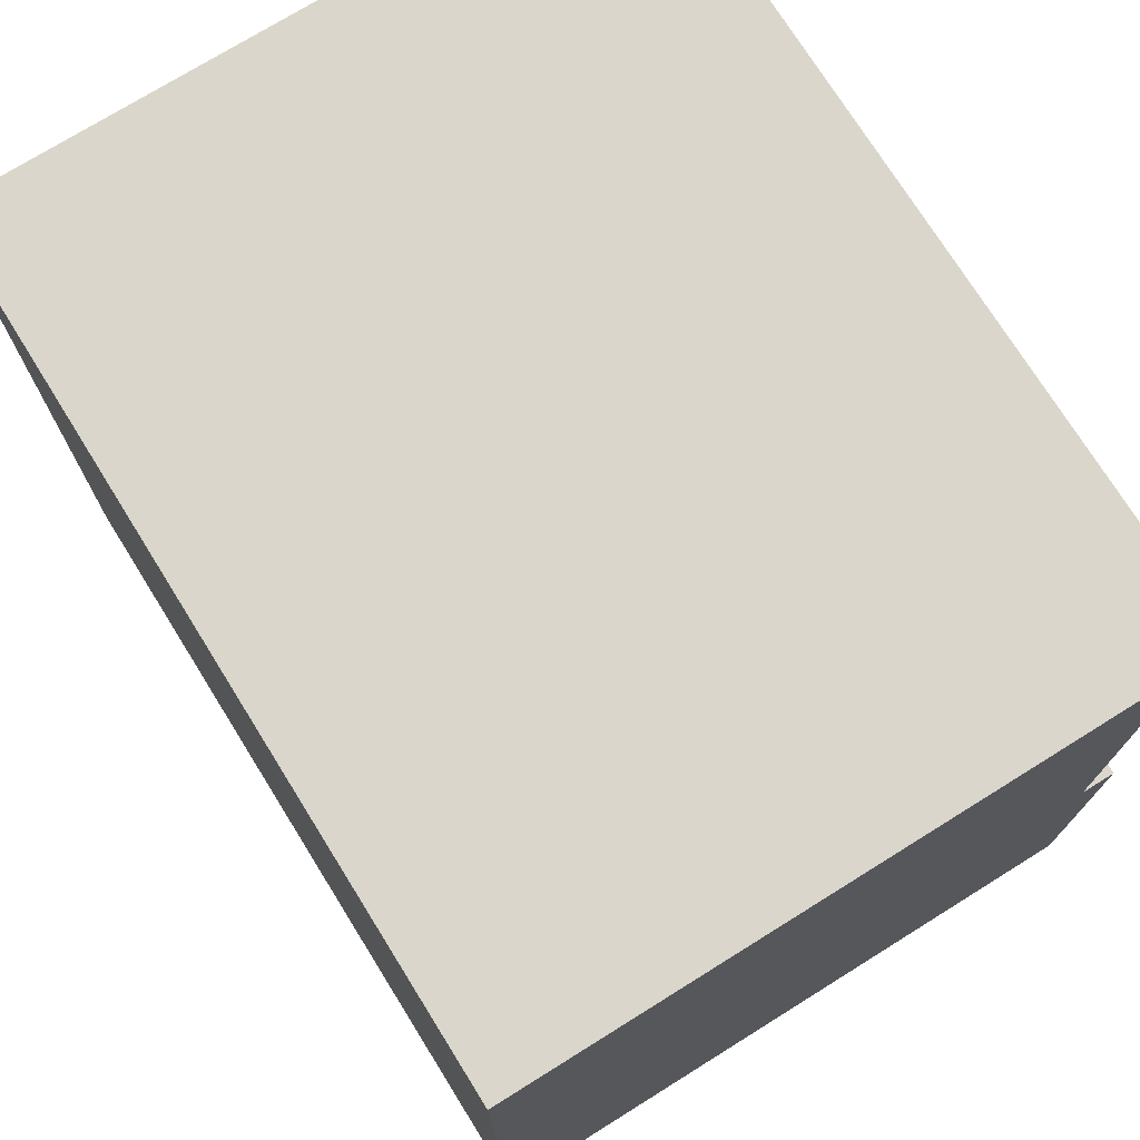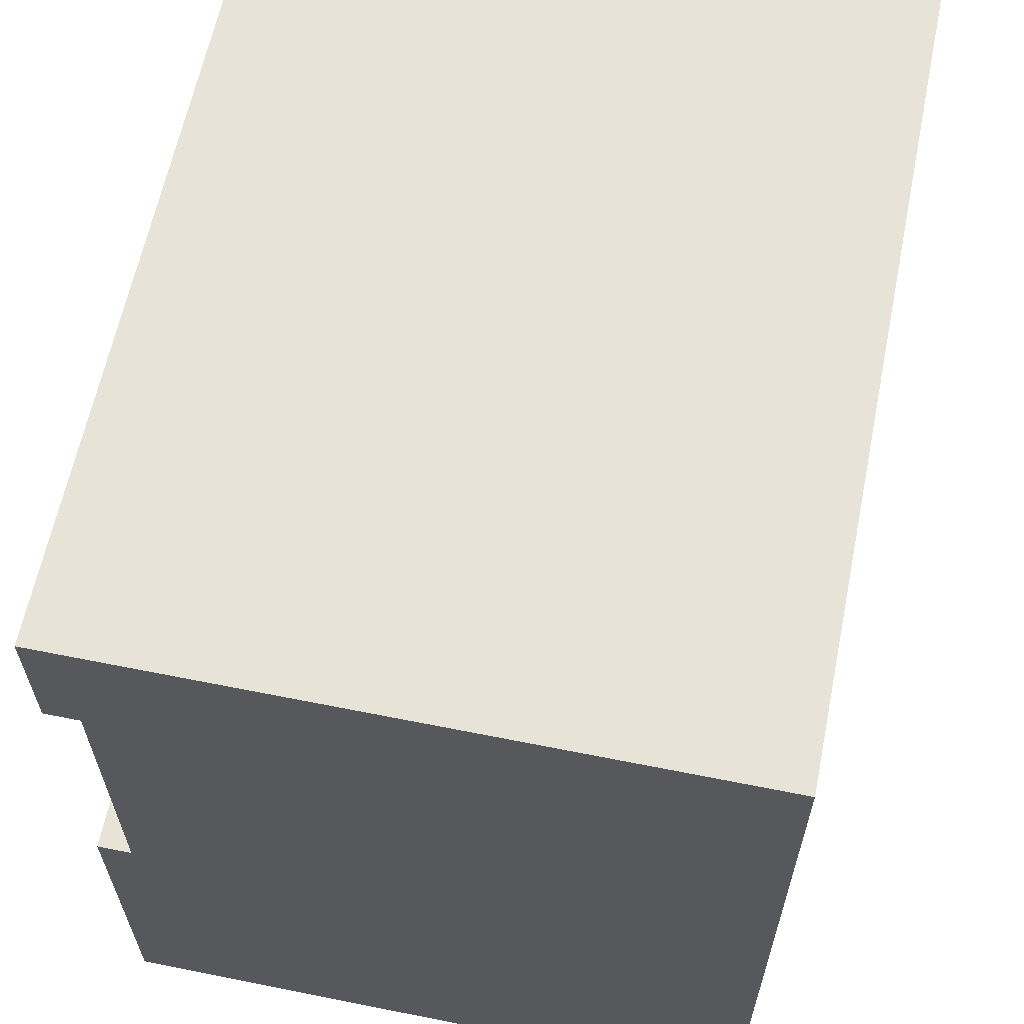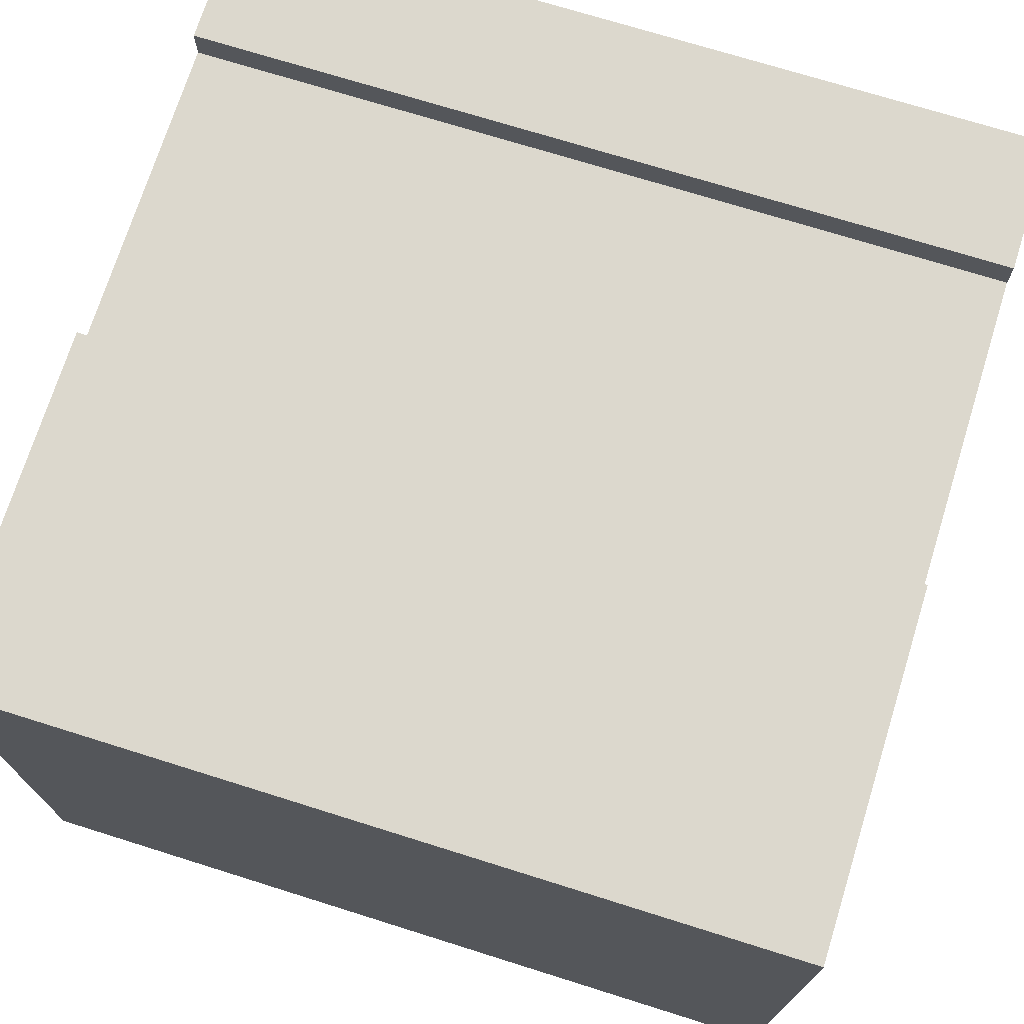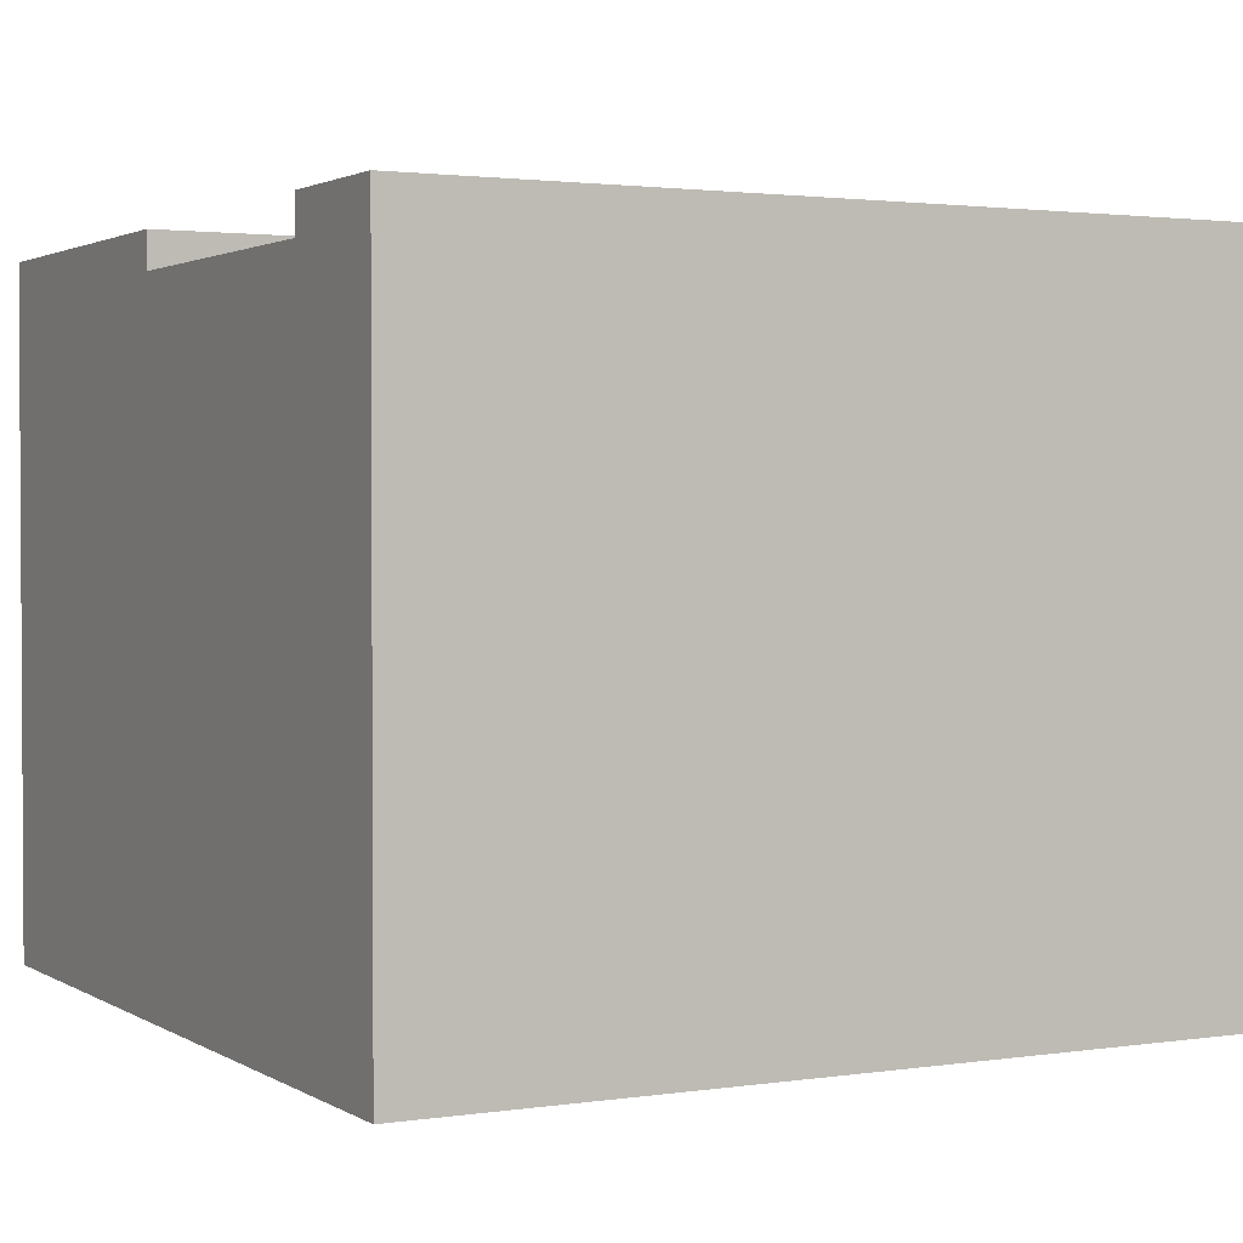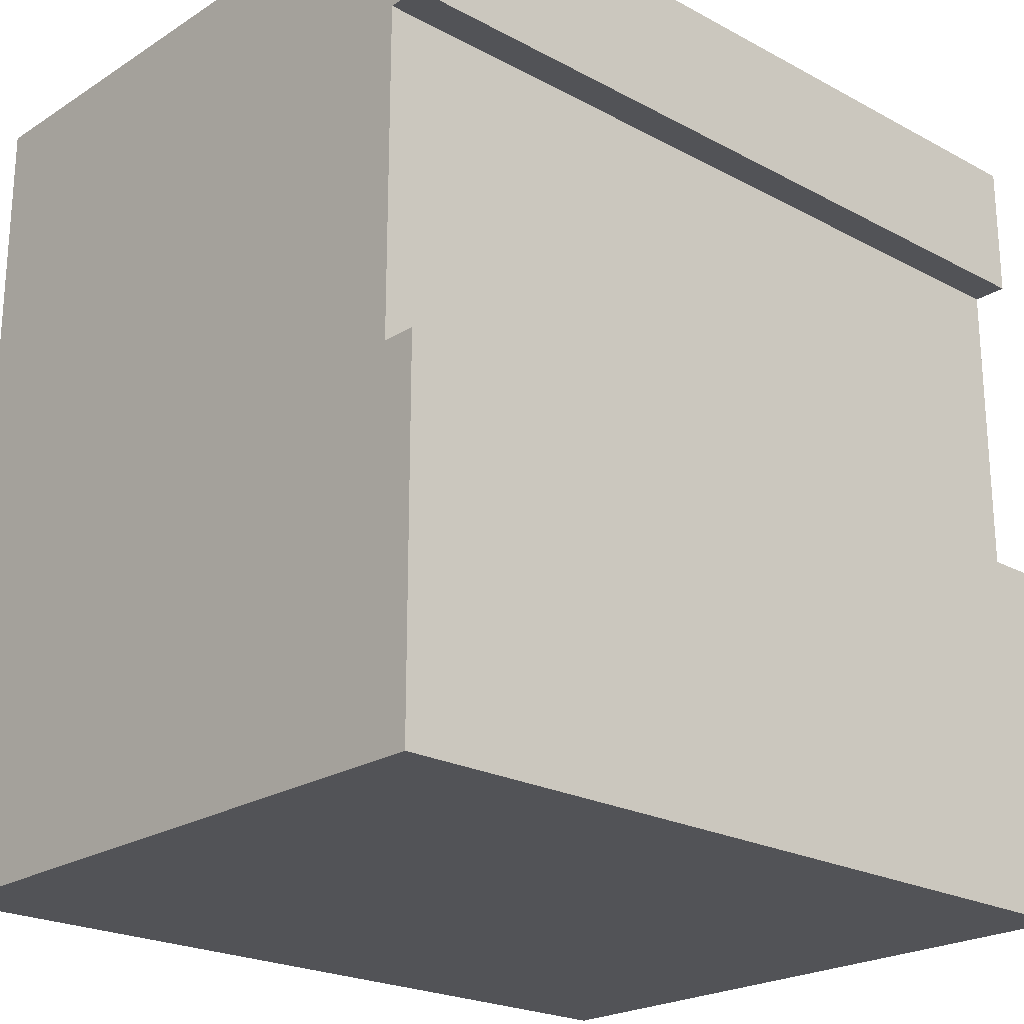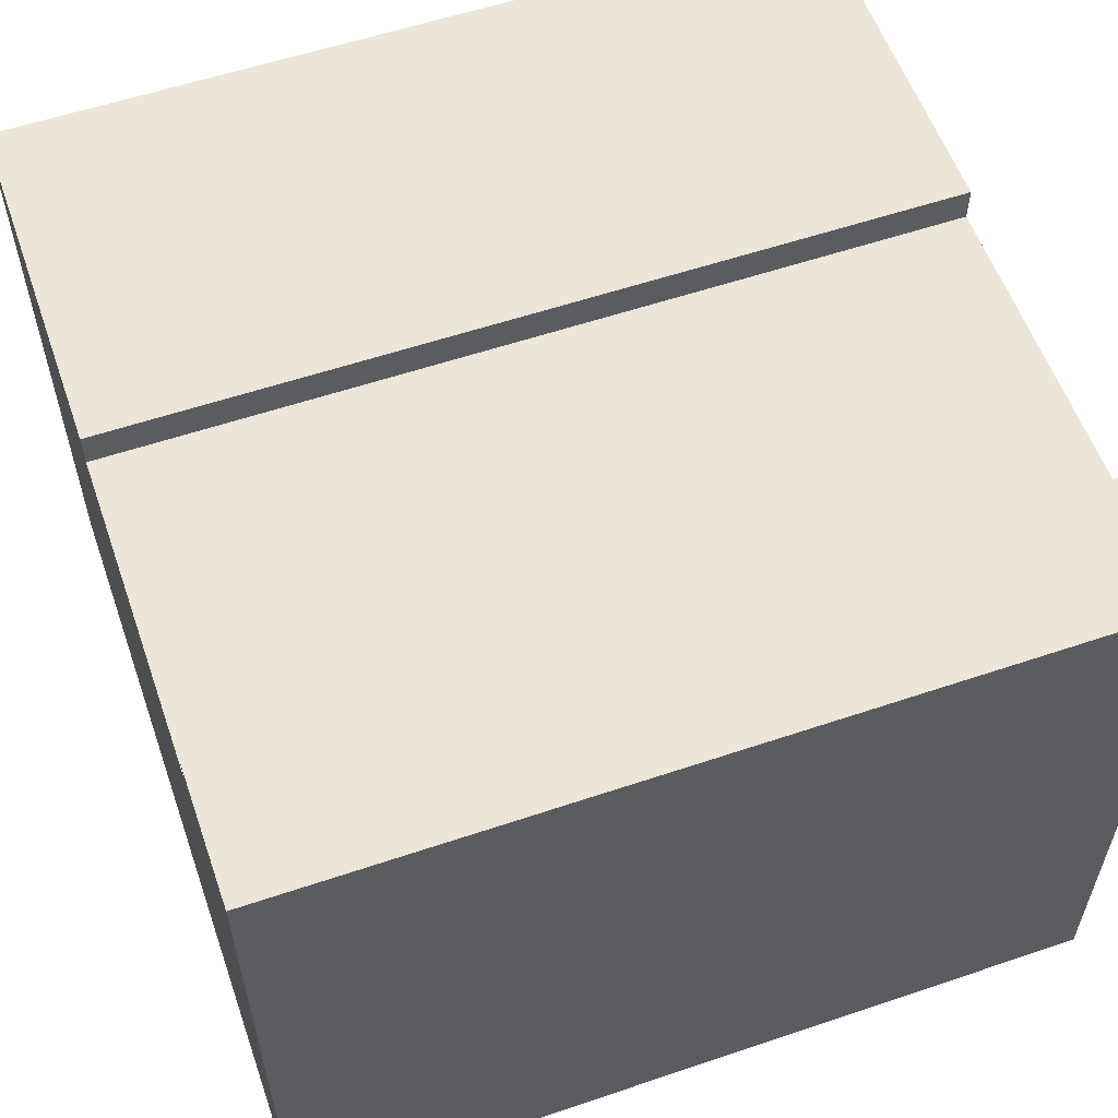
<metadata>
{"format":"obj","ext":"obj","renderer":"f3d","projection":"perspective","resolution":1024,"background":"white","views":[{"elev":74.0,"azim":-121.9,"up":"+Y"},{"elev":62.3,"azim":101.5,"up":"+Y"},{"elev":72.5,"azim":17.4,"up":"+Z"},{"elev":2.0,"azim":152.0,"up":"+Z"},{"elev":-22.5,"azim":-42.7,"up":"+Y"},{"elev":57.5,"azim":160.7,"up":"+Z"}]}
</metadata>
<code>
o
v 12 0 1.4
v 12 0 -2.4
v 12 2.1 1.4
v 12 2.1 1.2
v 12 2.1 -2.4
v 12 4 1.4
v 12 4 1.2
v 12 4 -2.4
v 12 4.8 1.4
v 12 4.8 -2.4
v 7.2 0 1.4
v 7.2 0 -2.4
v 7.2 2.1 1.4
v 7.2 2.1 1.2
v 7.2 2.1 -2.4
v 7.2 4 1.4
v 7.2 4 1.2
v 7.2 4 -2.4
v 7.2 4.8 1.4
v 7.2 4.8 -2.4
v 12 0 1.4
v 12 2.1 1.4
v 12 4 1.4
v 12 4.8 1.4
v 7.2 0 1.4
v 7.2 2.1 1.4
v 7.2 4 1.4
v 7.2 4.8 1.4
v 12 2.1 1.2
v 12 4 1.2
v 7.2 2.1 1.2
v 7.2 4 1.2
v 12 0 -2.4
v 12 2.1 -2.4
v 12 4 -2.4
v 12 4.8 -2.4
v 7.2 0 -2.4
v 7.2 2.1 -2.4
v 7.2 4 -2.4
v 7.2 4.8 -2.4
v 12 0 1.4
v 7.2 0 1.4
v 12 0 -2.4
v 7.2 0 -2.4
v 12 4 1.4
v 7.2 4 1.4
v 12 4 1.2
v 7.2 4 1.2
v 12 2.1 1.4
v 7.2 2.1 1.4
v 12 2.1 1.2
v 7.2 2.1 1.2
v 12 4.8 1.4
v 7.2 4.8 1.4
v 12 4.8 -2.4
v 7.2 4.8 -2.4
f 1 2 3
f 3 2 4
f 4 2 5
f 4 5 7
f 7 5 8
f 6 7 9
f 7 8 9
f 9 8 10
f 13 12 11
f 14 12 13
f 15 12 14
f 17 15 14
f 18 15 17
f 19 17 16
f 19 18 17
f 20 18 19
f 21 22 25
f 25 22 26
f 23 24 27
f 27 24 28
f 29 30 31
f 31 30 32
f 37 34 33
f 38 35 34
f 38 34 37
f 39 36 35
f 39 35 38
f 40 36 39
f 41 42 43
f 43 42 44
f 45 46 47
f 47 46 48
f 51 50 49
f 52 50 51
f 55 54 53
f 56 54 55

</code>
